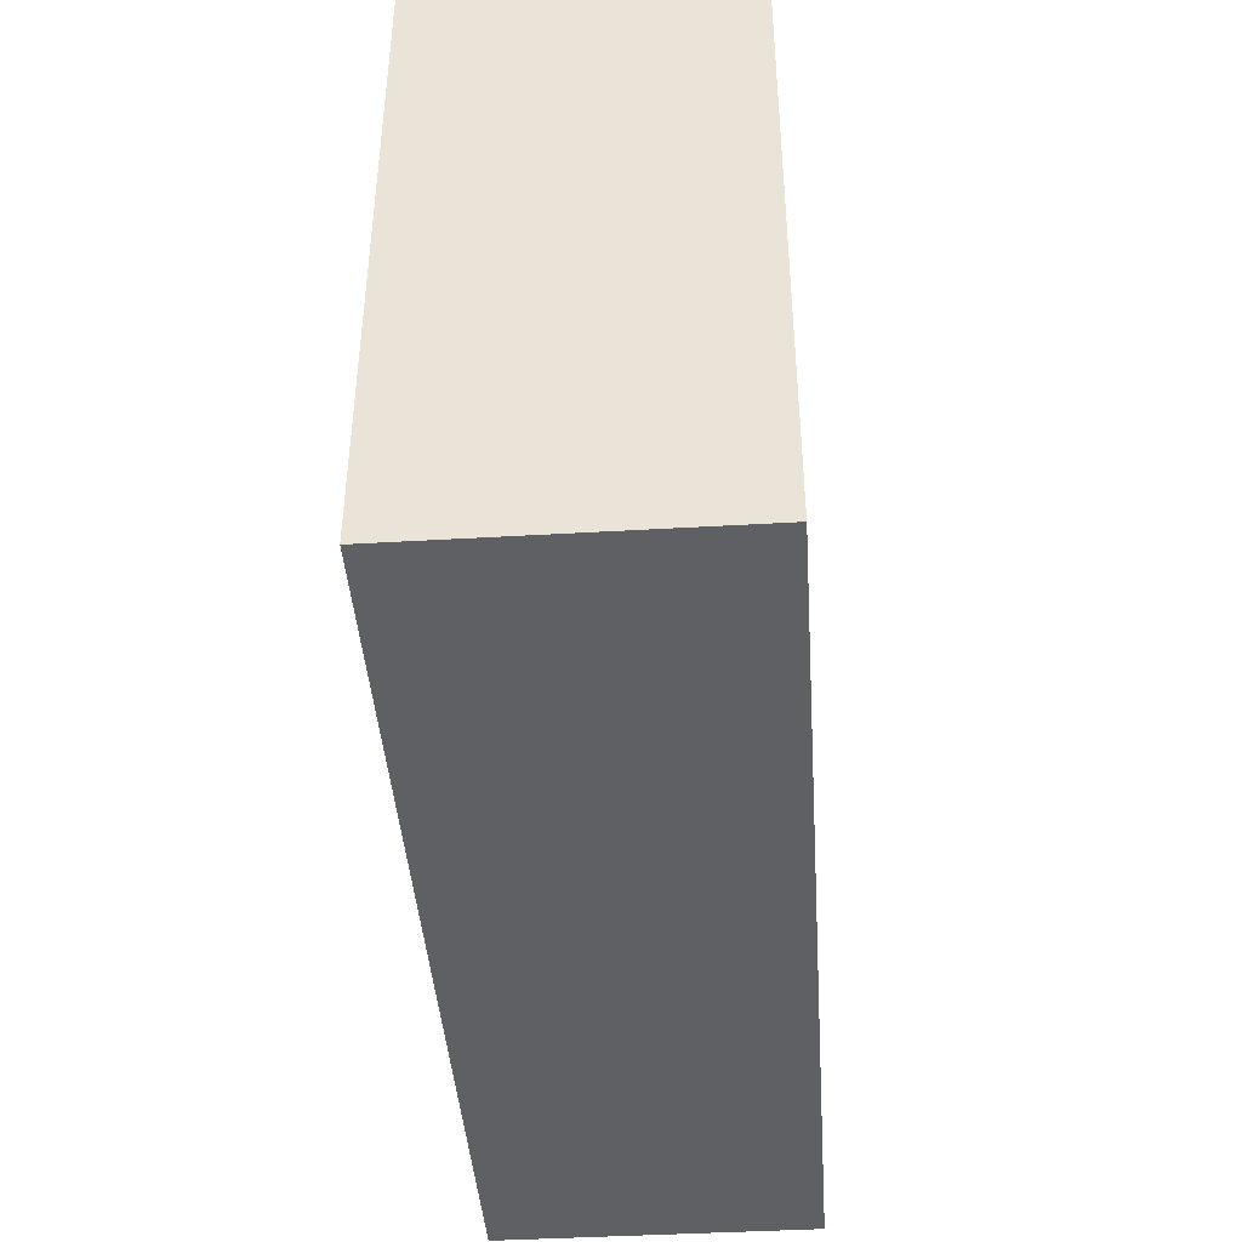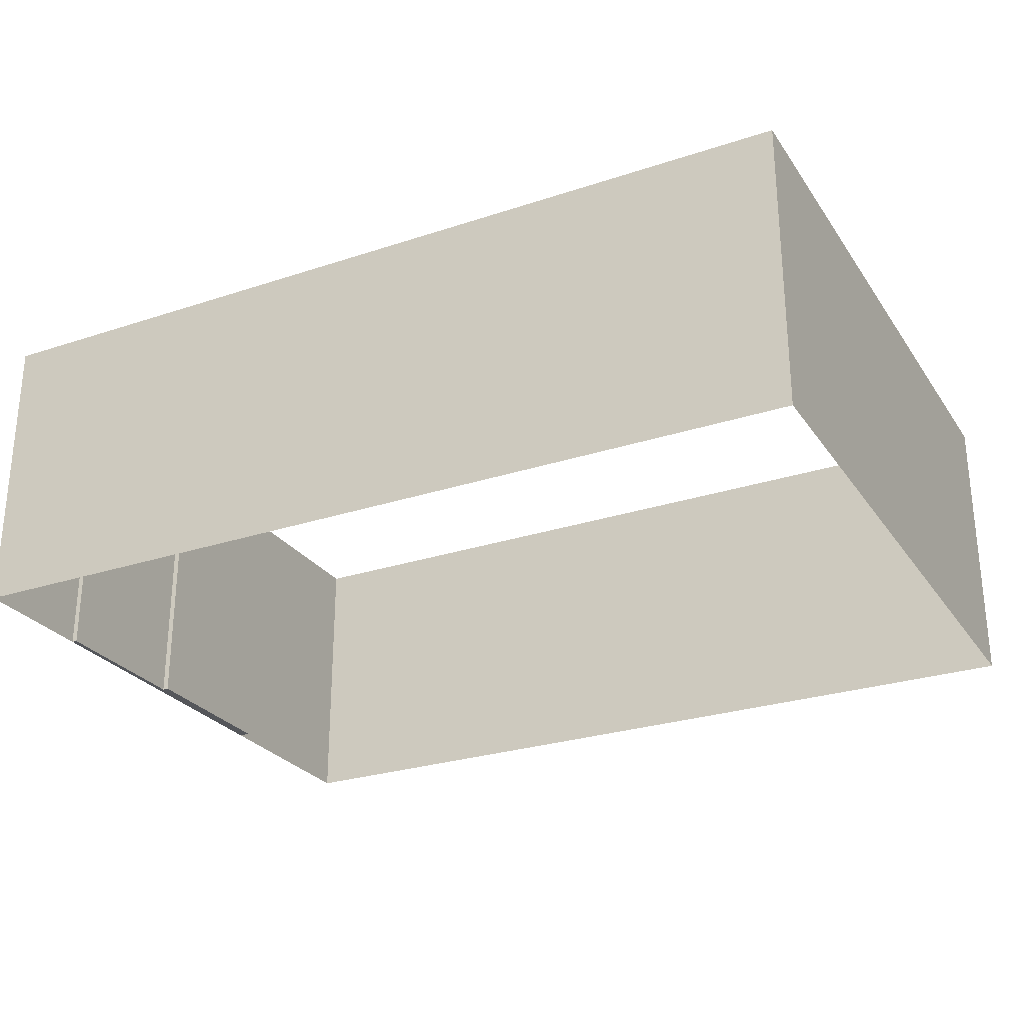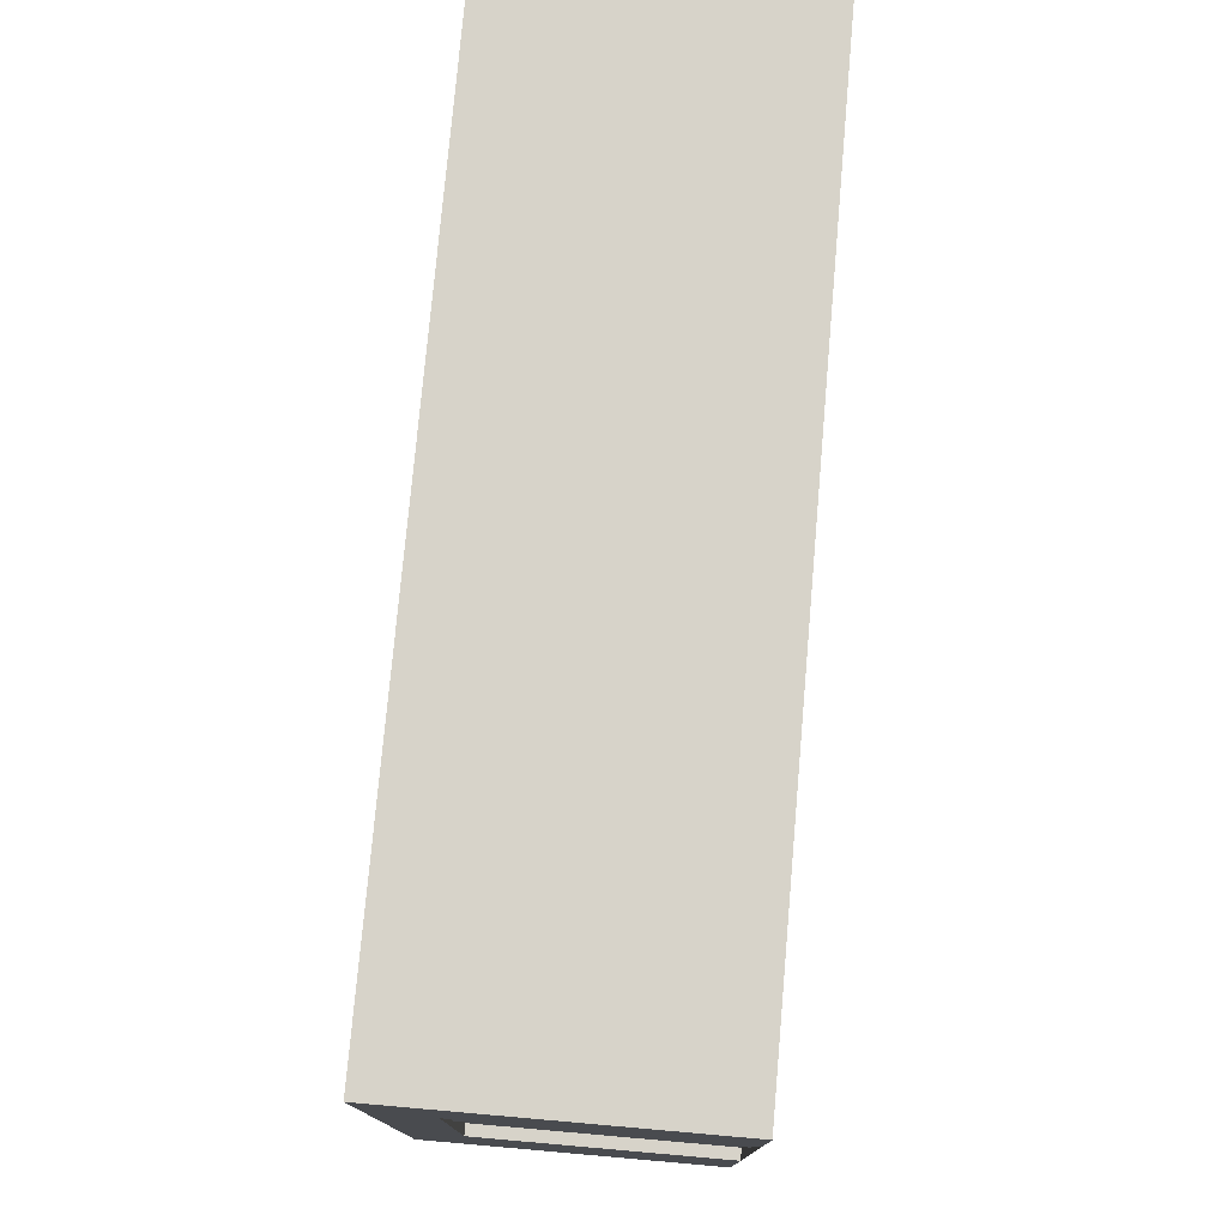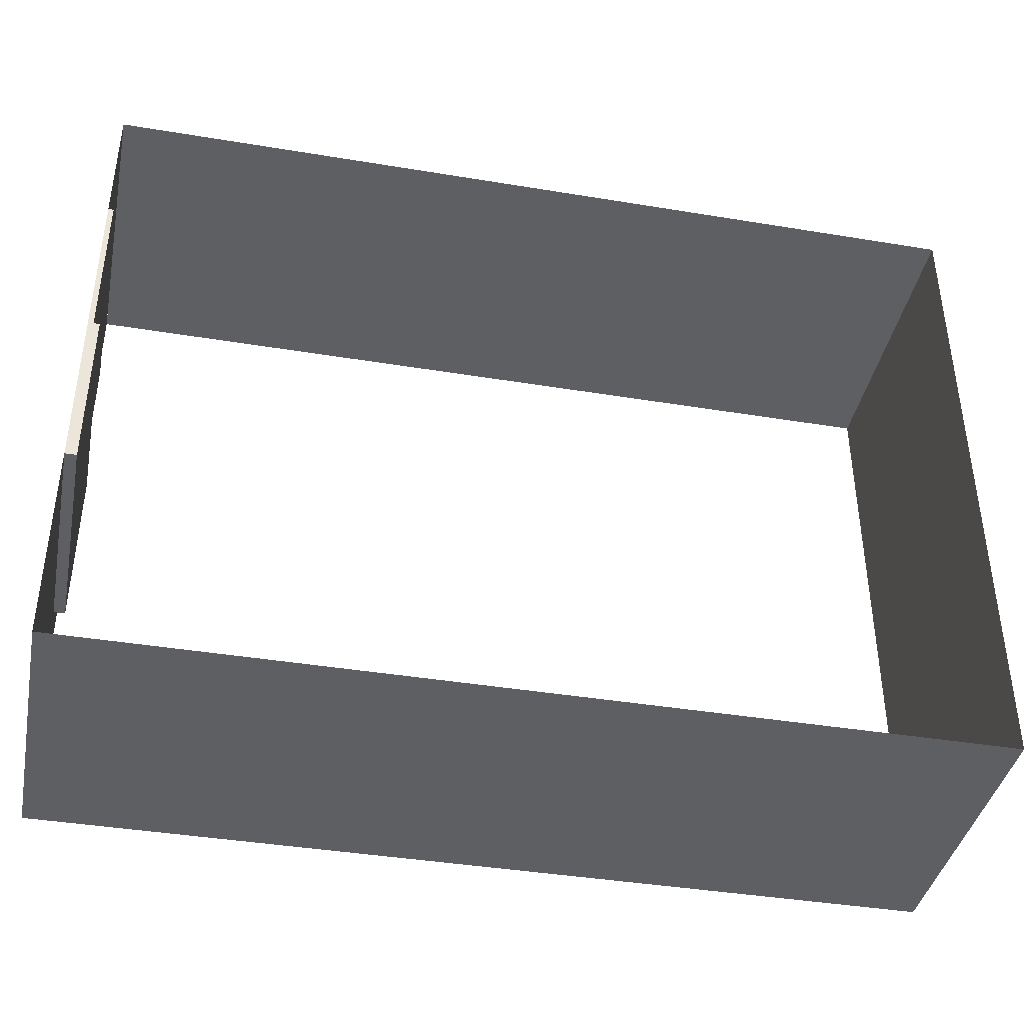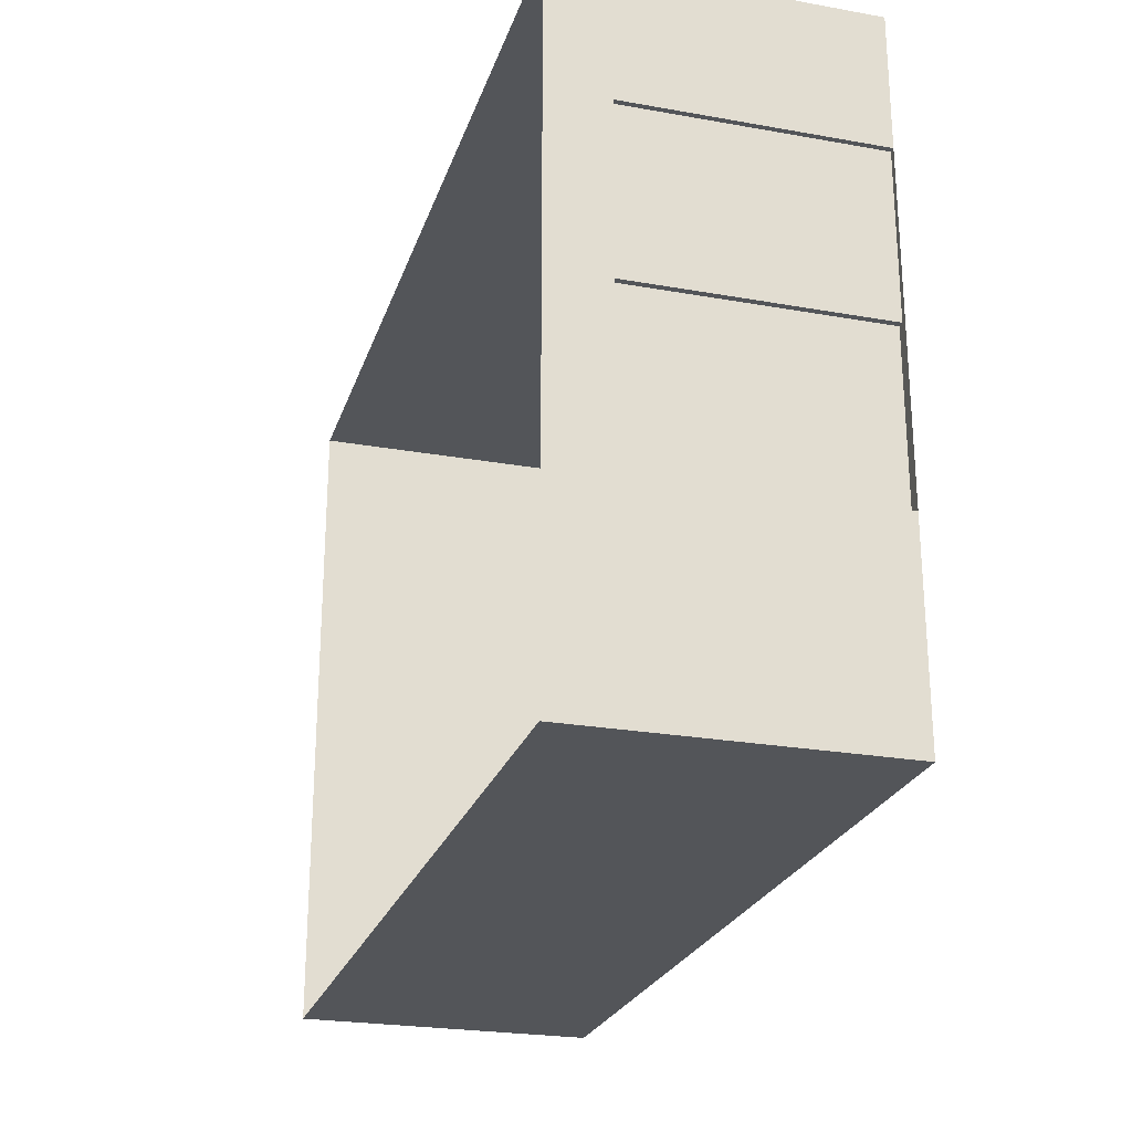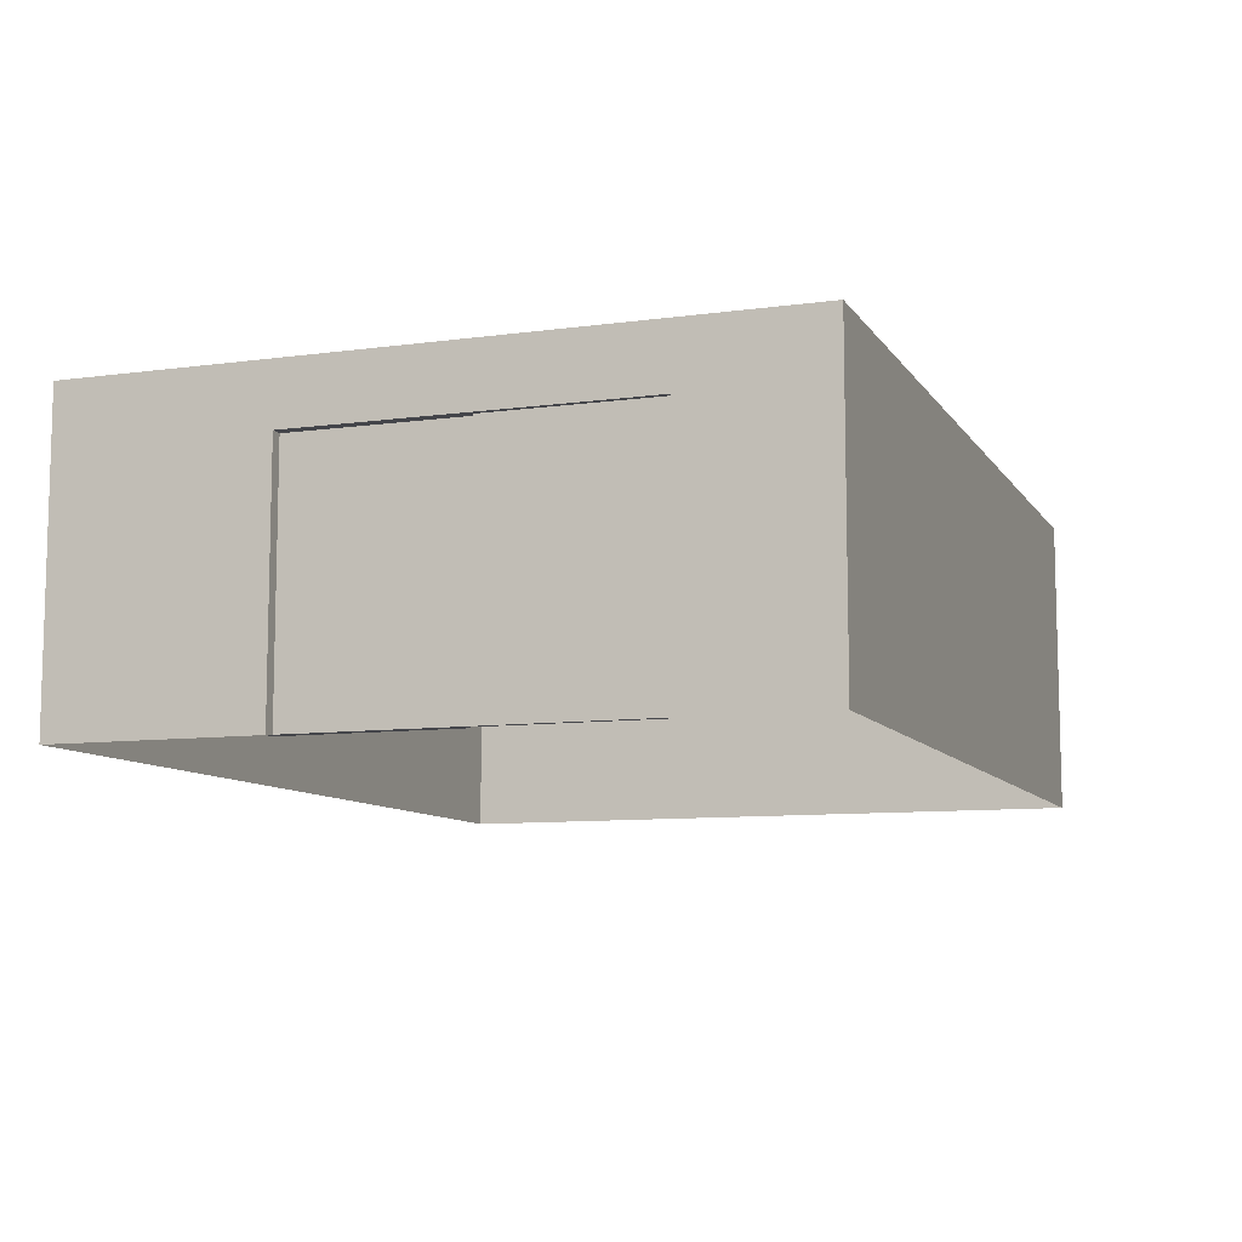
<metadata>
{"format":"obj","ext":"obj","renderer":"f3d","projection":"perspective","resolution":1024,"background":"white","views":[{"elev":-42.6,"azim":94.0,"up":"+Z"},{"elev":-27.0,"azim":27.1,"up":"+Y"},{"elev":76.3,"azim":-85.0,"up":"+Z"},{"elev":-40.3,"azim":-11.5,"up":"+Z"},{"elev":-24.5,"azim":-106.3,"up":"+Z"},{"elev":-9.2,"azim":-70.1,"up":"+Y"}]}
</metadata>
<code>
o Wall
v -88 0 -50
v 46 0 -50
v -88 45 -50
v 46 45 -50
f 2 3 1
f 2 4 3
o Wall.001
v -88 0 50
v 46 0 50
v -88 45 50
v 46 45 50
f 7 6 5
f 7 8 6
o Wall.002
v 46 0 50
v 46 0 -50
v 46 45 50
v 46 45 -50
f 11 10 9
f 11 12 10
o Wall.003
v -88 0 50
v -88 0 -50
v -88 45 50
v -88 45 -50
v -88 0 -19.5
v -88 45 -19.5
v -88 45 30.19
v -88 0 30.19
v -88 0 5.846
v -88 45 5.846
v -88 36.22 50
v -88 36.22 -50
v -88 36.22 -19.5
v -88 36.22 30.19
v -88 36.22 5.846
v -87.2 0 5.846
v -87.2 0 -19.5
v -87.2 0 30.19
v -87.2 36.22 -19.5
v -87.2 36.22 30.19
v -87.2 36.22 5.846
v -86.3 0 5.846
v -86.3 0 -19.5
v -86.3 36.22 -19.5
v -86.3 36.22 5.846
f 24 18 25
f 25 22 27
f 26 15 23
f 27 19 26
f 26 33 27
f 20 23 13
f 25 33 31
f 14 25 17
f 28 32 30
f 33 36 31
f 20 32 26
f 21 30 20
f 17 28 21
f 25 29 17
f 35 37 34
f 33 34 37
f 31 35 29
f 29 34 28
f 24 16 18
f 25 18 22
f 26 19 15
f 27 22 19
f 26 32 33
f 20 26 23
f 25 27 33
f 14 24 25
f 28 33 32
f 33 37 36
f 20 30 32
f 21 28 30
f 17 29 28
f 25 31 29
f 35 36 37
f 33 28 34
f 31 36 35
f 29 35 34

</code>
